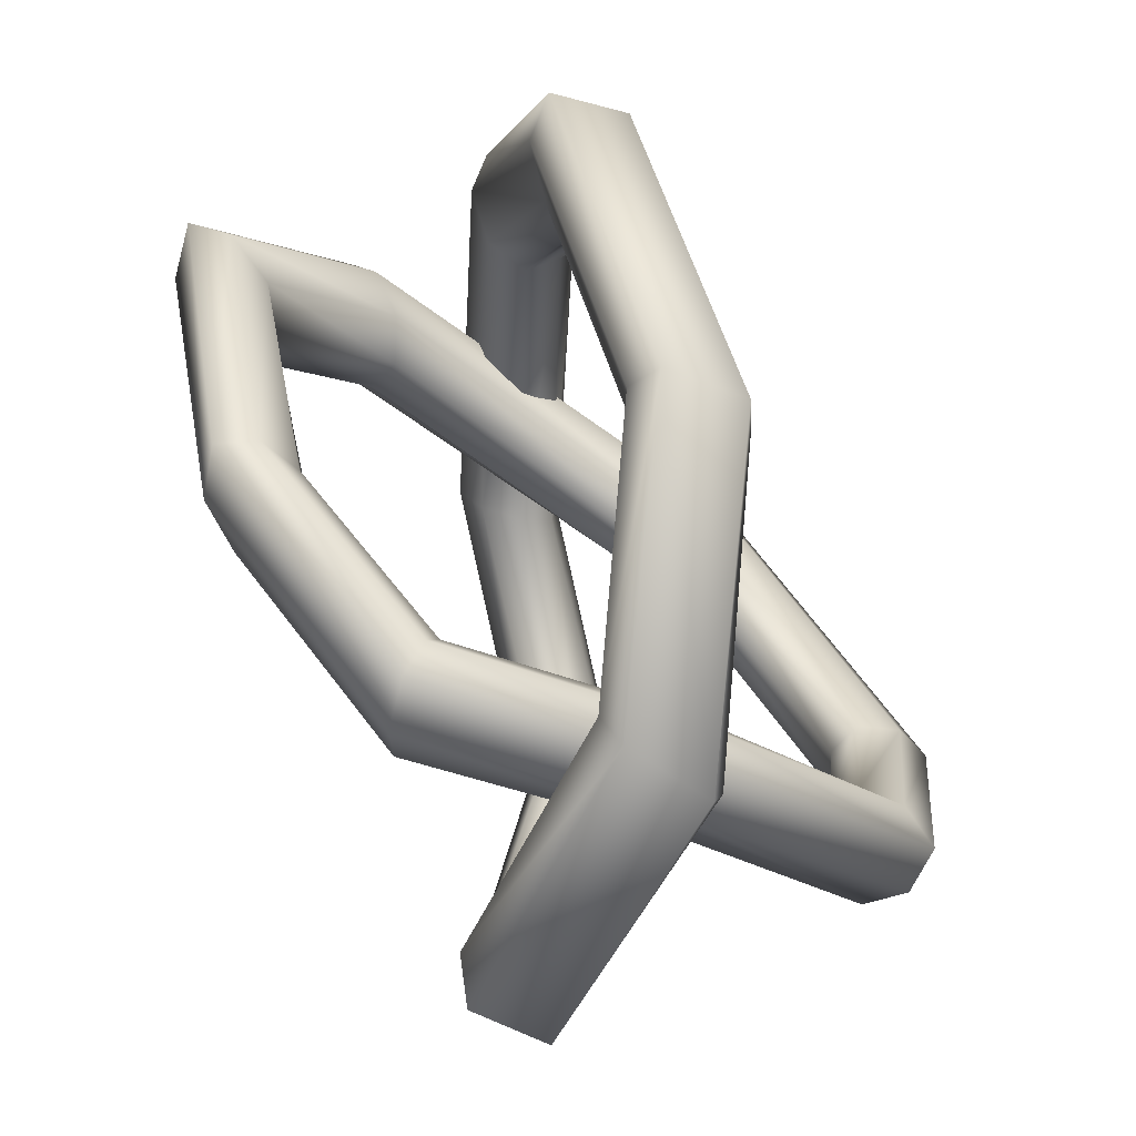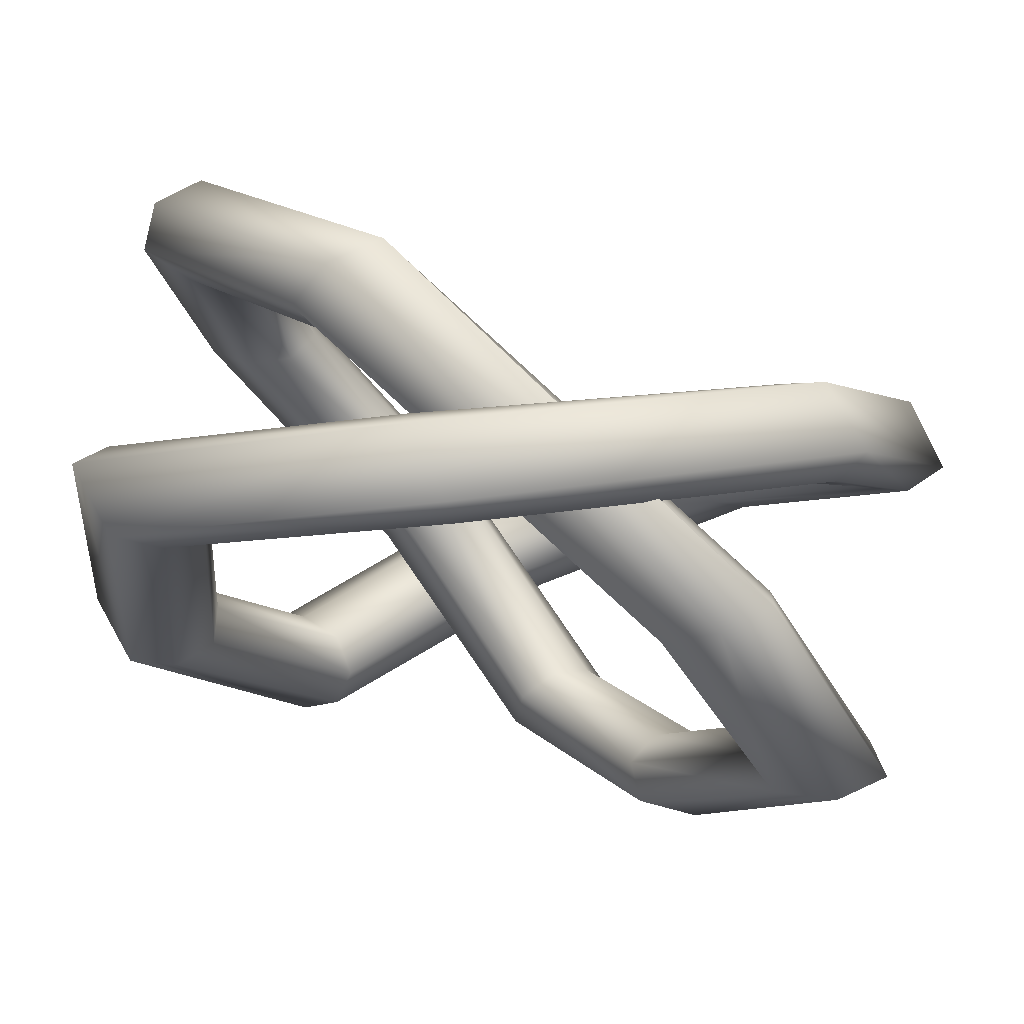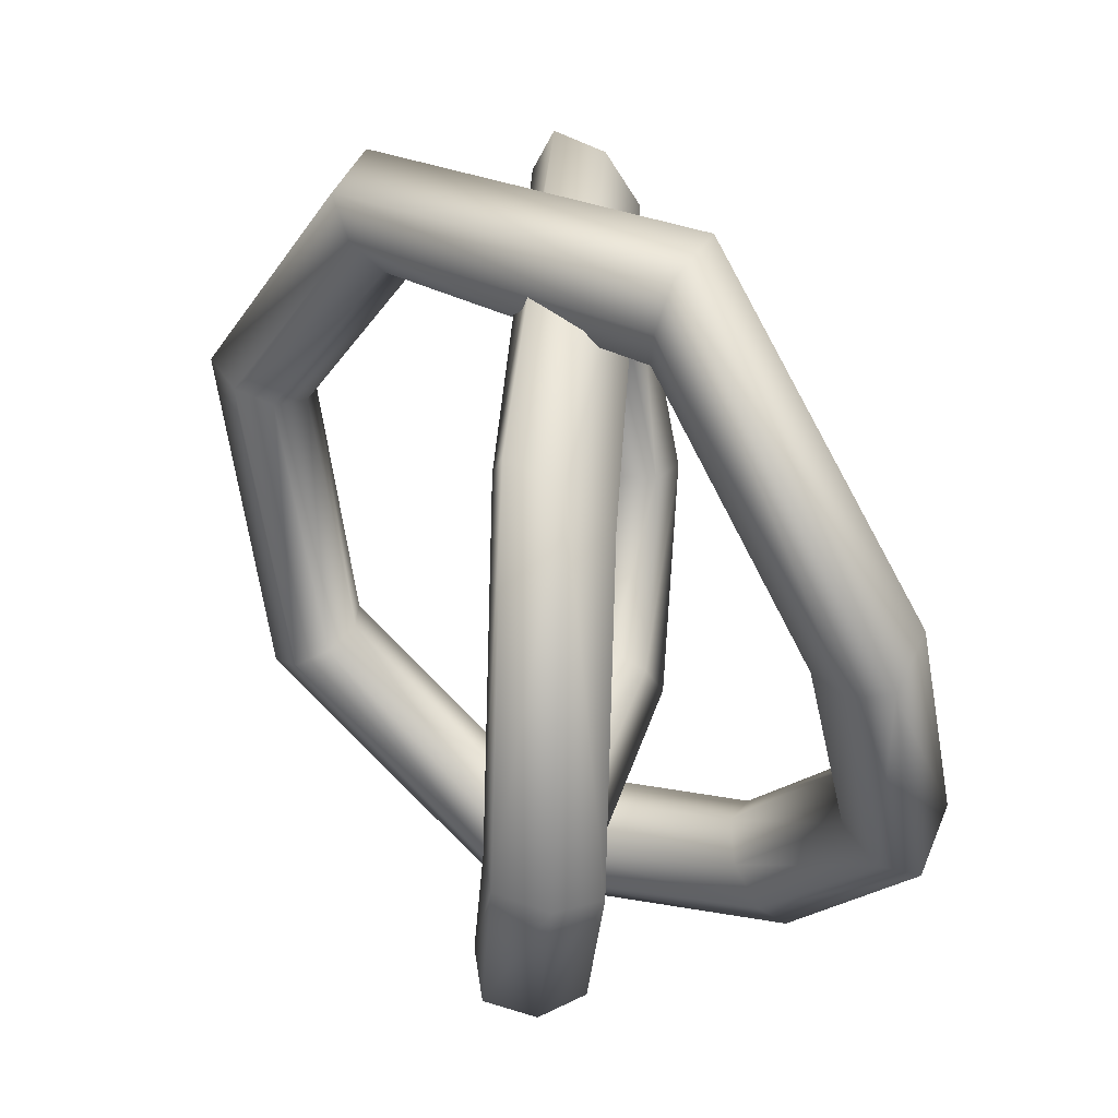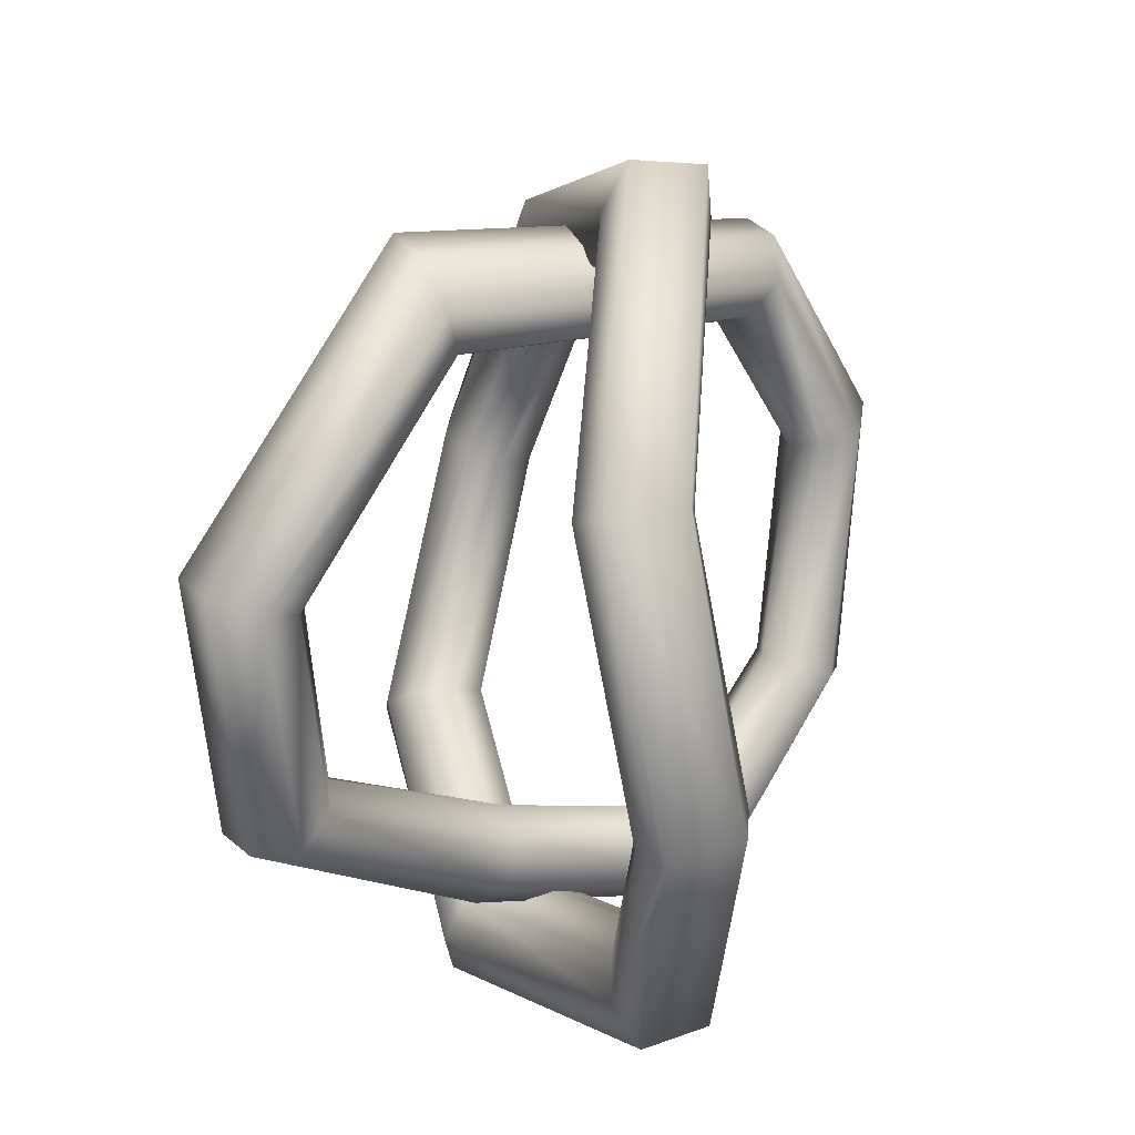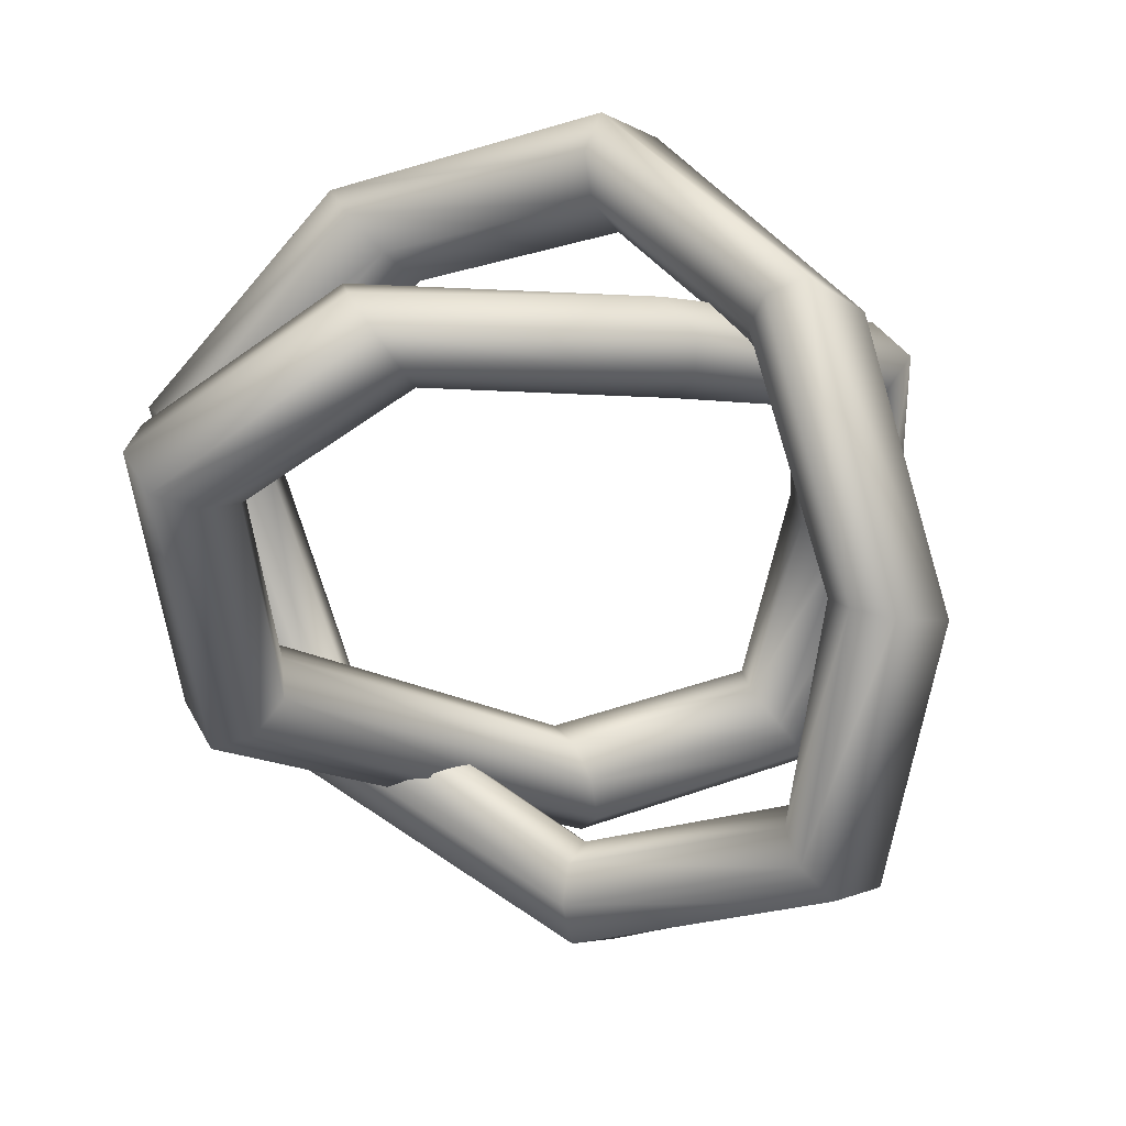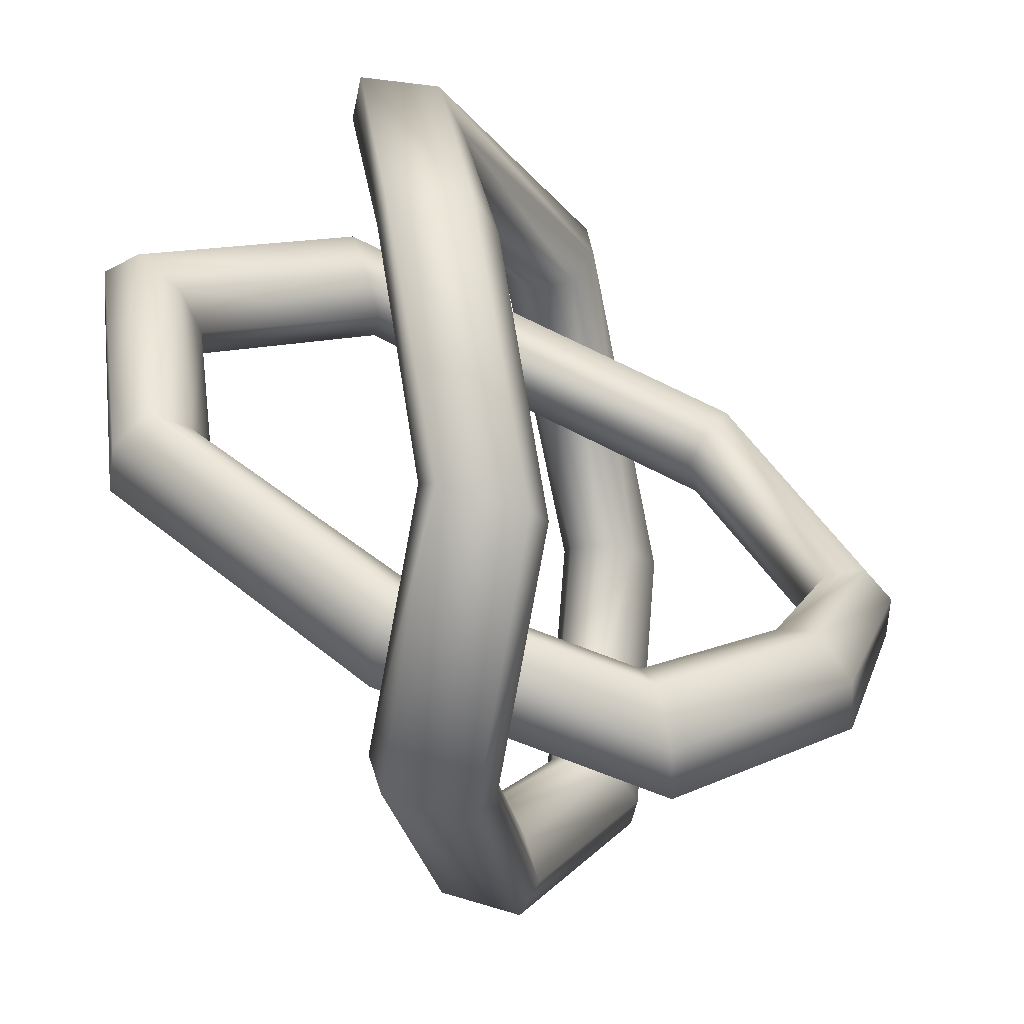
<metadata>
{"format":"obj","ext":"obj","renderer":"f3d","projection":"perspective","resolution":1024,"background":"white","views":[{"elev":-65.5,"azim":115.4,"up":"+Y"},{"elev":72.0,"azim":16.5,"up":"+Y"},{"elev":50.7,"azim":-111.4,"up":"+Y"},{"elev":22.2,"azim":-74.4,"up":"+Y"},{"elev":-63.1,"azim":-42.8,"up":"+Z"},{"elev":-52.5,"azim":-49.3,"up":"+Y"}]}
</metadata>
<code>
g Color_Boss_19
v -0.5443 0.1362 -0.1681
v -0.2828 0.3804 -0.05609
v -0.2223 0.3571 -0.08499
v -0.4746 0.1259 -0.1912
v -0.484 -0.1499 -0.1637
v -0.4195 -0.1392 -0.1889
v -0.1777 -0.3183 -0.02153
v -0.1268 -0.3006 -0.05446
v -0.1887 0.3855 -0.1281
v -0.4575 0.1347 -0.2421
v -0.3963 -0.1466 -0.2391
v 0.3318 0.2925 0.1079
v 0.2746 0.273 0.1374
v -0.096 -0.323 -0.09857
v 0.105 -0.3924 0.1245
v 0.1545 -0.4209 0.09363
v -0.1907 0.4455 -0.1585
v 0.3889 0.3395 0.1141
v -0.5003 0.1543 -0.2914
v -0.4331 -0.1684 -0.2865
v -0.1038 -0.3726 -0.1281
v 0.5867 0.06308 0.2023
v 0.5134 0.04667 0.1856
v 0.1867 -0.4833 0.09201
v 0.3589 -0.2467 0.1901
v 0.4214 -0.2698 0.2088
v -0.5678 0.177 -0.3068
v -0.4981 -0.1891 -0.3
v -0.1453 -0.4203 -0.1258
v -0.2215 0.5061 -0.156
v 0.1829 -0.5437 0.1206
v 0.4468 -0.2864 0.2575
v 0.1225 -0.5333 0.1689
v 0.3835 -0.2757 0.3049
v 0.6206 0.08054 0.249
v 0.3998 0.3886 0.1496
v 0.5624 0.0767 0.2994
v 0.2974 -0.2504 0.3123
v 0.4736 0.0593 0.3097
v 0.3411 0.3826 0.2006
v -0.2847 0.4982 -0.1048
v 0.2701 0.3389 0.2228
v -0.5678 0.177 -0.3068
v -0.2215 0.5061 -0.156
v -0.2847 0.4982 -0.1048
v -0.6206 0.1783 -0.2518
v -0.4981 -0.1891 -0.3
v -0.5468 -0.1875 -0.2435
v -0.1453 -0.4203 -0.1258
v -0.6159 0.1602 -0.184
v -0.1997 -0.4133 -0.07149
v 0.1829 -0.5437 0.1206
v 0.1225 -0.5333 0.1689
v -0.5476 -0.1705 -0.1769
v -0.219 -0.3659 -0.01915
v 0.06457 -0.4786 0.1961
v 0.3835 -0.2757 0.3049
v 0.2974 -0.2504 0.3123
v -0.484 -0.1499 -0.1637
v -0.5443 0.1362 -0.1681
v -0.1777 -0.3183 -0.02153
v -0.2828 0.3804 -0.05609
v 0.06798 -0.4173 0.1672
v -0.1268 -0.3006 -0.05446
v 0.105 -0.3924 0.1245
v 0.2676 -0.2315 0.2625
v 0.4736 0.0593 0.3097
v 0.2923 -0.2288 0.2115
v 0.1545 -0.4209 0.09363
v 0.3589 -0.2467 0.1901
v 0.4338 0.04505 0.2615
v 0.2701 0.3389 0.2228
v 0.4484 0.04104 0.2095
v 0.5134 0.04667 0.1856
v 0.2514 0.2916 0.1855
v 0.2746 0.273 0.1374
v 0.3318 0.2925 0.1079
v -0.2223 0.3571 -0.08499
v -0.3209 0.4426 -0.05486
v 0.3411 0.3826 0.2006
v -0.03088 0.5676 0.1877
v -0.09991 0.5845 0.1057
v 0.3853 0.3955 -0.1701
v 0.4638 0.3829 -0.09533
v 0.5984 -0.02269 -0.2585
v 0.5246 0.007745 -0.334
v 0.2535 -0.3666 -0.3537
v 0.3428 -0.393 -0.2801
v -0.09884 -0.5797 -0.1384
v 0.01379 -0.5845 -0.07708
v 0.4376 0.3392 -0.05987
v 0.5572 -0.0356 -0.2121
v 0.3286 -0.3674 -0.2309
v 0.03449 -0.5301 -0.05489
v -0.01985 0.4984 0.1908
v -0.4841 0.2916 0.2778
v -0.2242 -0.4564 0.2533
v -0.2776 -0.5002 0.2679
v -0.4163 0.2619 0.2659
v -0.4919 -0.1069 0.3537
v -0.4219 -0.106 0.34
v 0.4793 -0.03427 -0.1956
v 0.3704 0.3021 -0.05334
v 0.2788 -0.3312 -0.2123
v -0.03495 0.4366 0.1589
v -0.3763 0.2356 0.2205
v -0.06827 0.4191 0.1107
v -0.3804 -0.1066 0.292
v -0.3908 0.2331 0.1661
v -0.106 0.4546 0.07714
v -0.4627 0.2496 0.141
v -0.3925 -0.1082 0.2378
v -0.4641 -0.1153 0.2156
v -0.2109 -0.4077 0.2113
v -0.2464 -0.3824 0.1666
v -0.3104 -0.395 0.1454
v 0.009976 -0.4744 -0.05825
v -0.04498 -0.4504 -0.08533
v 0.2245 -0.307 -0.2355
v -0.4841 0.2916 0.2778
v -0.09991 0.5845 0.1057
v -0.03088 0.5676 0.1877
v -0.5645 0.3033 0.198
v -0.4919 -0.1069 0.3537
v -0.5726 -0.1153 0.2763
v -0.2776 -0.5002 0.2679
v -0.3767 -0.4868 0.2016
v 0.01379 -0.5845 -0.07708
v -0.09884 -0.5797 -0.1384
v -0.5321 0.2787 0.1535
v -0.5371 -0.1182 0.2311
v -0.3645 -0.438 0.1599
v -0.1229 -0.5242 -0.1419
v -0.118 0.5228 0.07503
v 0.3853 0.3955 -0.1701
v 0.2059 -0.332 -0.3353
v 0.2535 -0.3666 -0.3537
v 0.3296 0.3567 -0.1663
v 0.5246 0.007745 -0.334
v 0.4578 0.006062 -0.3197
v -0.4641 -0.1153 0.2156
v -0.4627 0.2496 0.141
v -0.3104 -0.395 0.1454
v -0.106 0.4546 0.07714
v 0.3024 0.3135 -0.1307
v -0.06827 0.4191 0.1107
v 0.4186 -0.006865 -0.2738
v 0.3146 0.2921 -0.08292
v -0.03495 0.4366 0.1589
v 0.3704 0.3021 -0.05334
v 0.4253 -0.02178 -0.2223
v 0.4793 -0.03427 -0.1956
v 0.1959 -0.3083 -0.2867
v -0.09919 -0.4714 -0.1201
v 0.2245 -0.307 -0.2355
v 0.2788 -0.3312 -0.2123
v -0.04498 -0.4504 -0.08533
v -0.2464 -0.3824 0.1666
g Color_Boss_19_0
f 3 2 1
f 4 3 1
f 4 1 5
f 6 4 5
f 6 5 7
f 8 6 7
f 9 3 4
f 10 4 6
f 10 9 4
f 11 6 8
f 11 10 6
f 9 12 3
f 12 13 3
f 14 11 8
f 14 8 15
f 16 14 15
f 17 9 10
f 18 12 9
f 17 18 9
f 19 10 11
f 19 17 10
f 20 11 14
f 20 19 11
f 21 14 16
f 21 20 14
f 18 22 12
f 22 23 12
f 24 21 16
f 24 16 25
f 26 25 23
f 22 26 23
f 26 24 25
f 27 19 20
f 28 27 20
f 28 20 21
f 29 28 21
f 29 21 24
f 27 30 19
f 31 29 24
f 31 24 26
f 30 17 19
f 32 31 26
f 32 26 22
f 33 31 32
f 34 33 32
f 35 32 22
f 34 32 35
f 35 22 18
f 36 18 17
f 30 36 17
f 36 35 18
f 37 34 35
f 37 35 36
f 34 37 38
f 37 39 38
f 40 36 30
f 40 37 36
f 37 40 39
f 41 40 30
f 40 42 39
f 45 44 43
f 46 45 43
f 46 43 47
f 48 46 47
f 48 47 49
f 46 50 45
f 46 48 50
f 51 48 49
f 51 49 52
f 53 51 52
f 48 51 54
f 48 54 50
f 51 53 55
f 51 55 54
f 53 56 55
f 53 57 56
f 57 58 56
f 59 54 55
f 59 60 54
f 60 50 54
f 61 59 55
f 61 55 56
f 60 62 50
f 63 61 56
f 63 56 58
f 64 61 63
f 65 64 63
f 66 63 58
f 65 63 66
f 66 58 67
f 68 65 66
f 69 65 68
f 70 69 68
f 71 66 67
f 68 66 71
f 71 67 72
f 70 68 73
f 73 68 71
f 74 70 73
f 73 71 75
f 75 71 72
f 74 73 76
f 76 73 75
f 77 74 76
f 76 75 62
f 78 76 62
f 62 75 79
f 75 72 79
f 62 79 50
f 50 79 45
f 45 79 72
f 80 45 72
f 83 82 81
f 84 83 81
f 84 85 83
f 85 86 83
f 87 86 85
f 88 87 85
f 89 87 88
f 90 89 88
f 91 84 81
f 92 85 84
f 91 92 84
f 93 88 85
f 92 93 85
f 94 90 88
f 93 94 88
f 95 91 81
f 95 81 96
f 94 97 90
f 97 98 90
f 99 95 96
f 99 96 100
f 101 100 98
f 97 101 98
f 101 99 100
f 102 92 91
f 103 102 91
f 103 91 95
f 102 104 92
f 104 93 92
f 105 103 95
f 105 95 99
f 106 105 99
f 106 99 101
f 107 105 106
f 108 101 97
f 108 106 101
f 109 107 106
f 109 106 108
f 110 107 109
f 111 110 109
f 111 109 112
f 112 109 108
f 113 111 112
f 114 108 97
f 112 108 114
f 114 97 94
f 113 112 115
f 115 112 114
f 116 113 115
f 117 114 94
f 115 114 117
f 117 94 93
f 118 115 117
f 104 117 93
f 118 117 104
f 119 118 104
f 122 121 120
f 121 123 120
f 120 123 124
f 123 125 124
f 124 125 126
f 125 127 126
f 126 127 128
f 127 129 128
f 123 121 130
f 125 123 131
f 123 130 131
f 127 125 132
f 125 131 132
f 129 127 133
f 127 132 133
f 121 134 130
f 121 135 134
f 129 133 136
f 137 129 136
f 135 138 134
f 135 139 138
f 139 137 140
f 137 136 140
f 139 140 138
f 131 130 141
f 130 142 141
f 130 134 142
f 131 141 143
f 134 144 142
f 134 138 144
f 132 131 143
f 138 145 144
f 138 140 145
f 144 145 146
f 140 136 147
f 140 147 145
f 145 148 146
f 145 147 148
f 146 148 149
f 148 150 149
f 148 151 150
f 147 151 148
f 151 152 150
f 136 153 147
f 147 153 151
f 136 133 153
f 133 132 154
f 133 154 153
f 132 143 154
f 151 155 152
f 153 155 151
f 153 154 155
f 155 156 152
f 154 157 155
f 154 143 157
f 143 158 157

</code>
